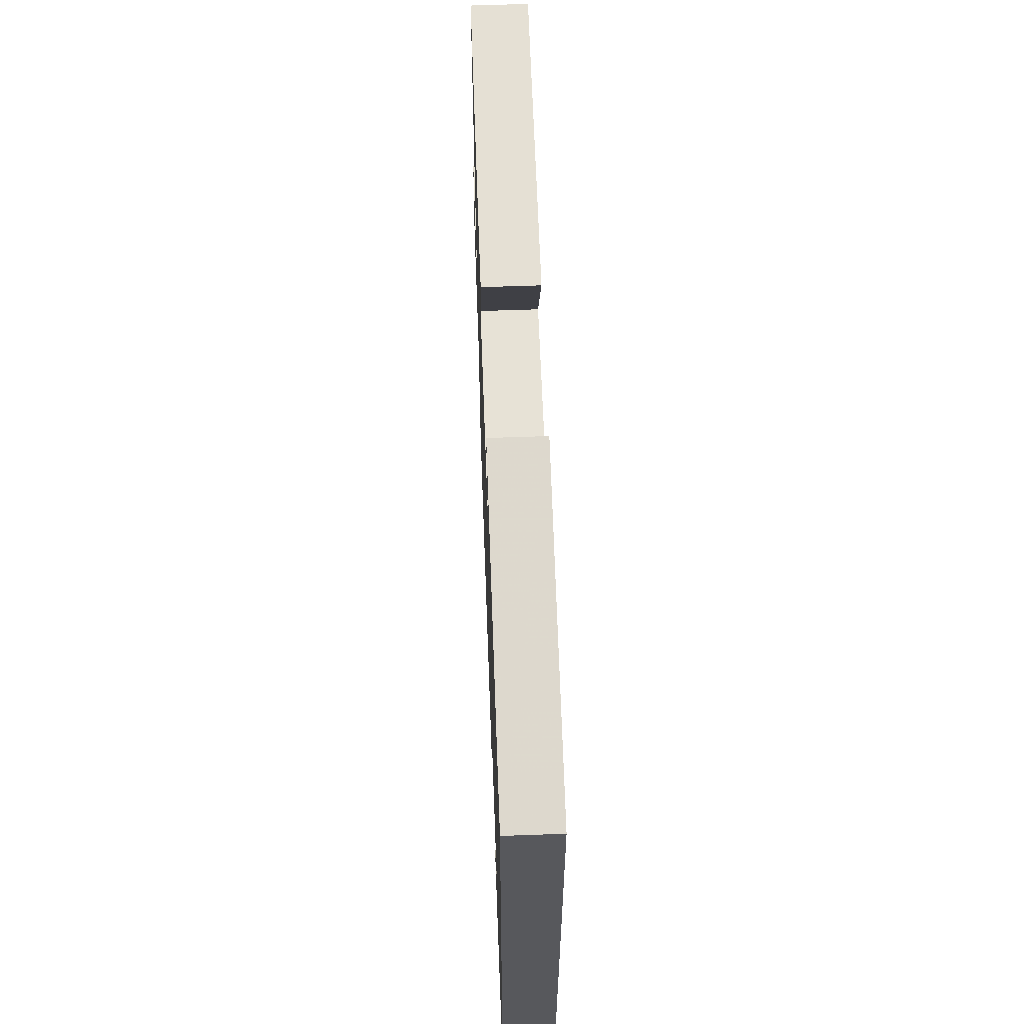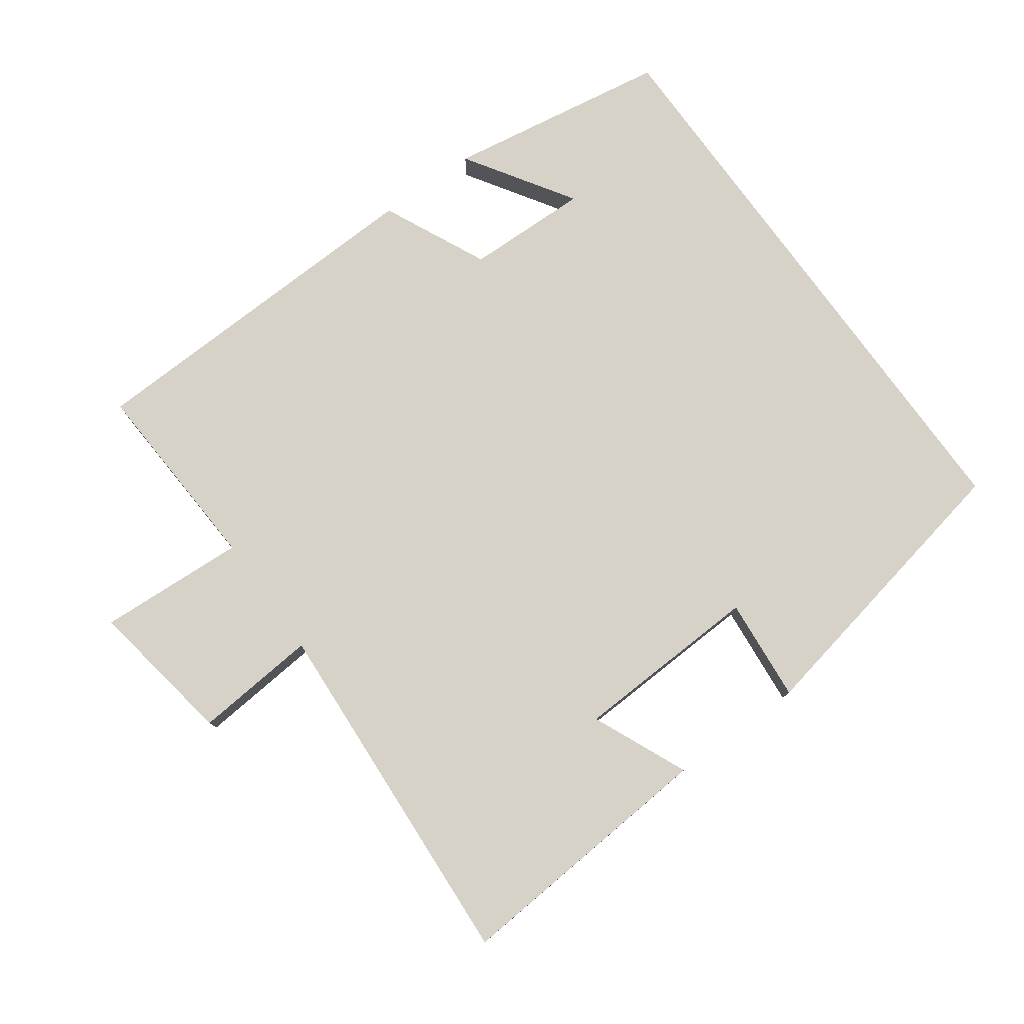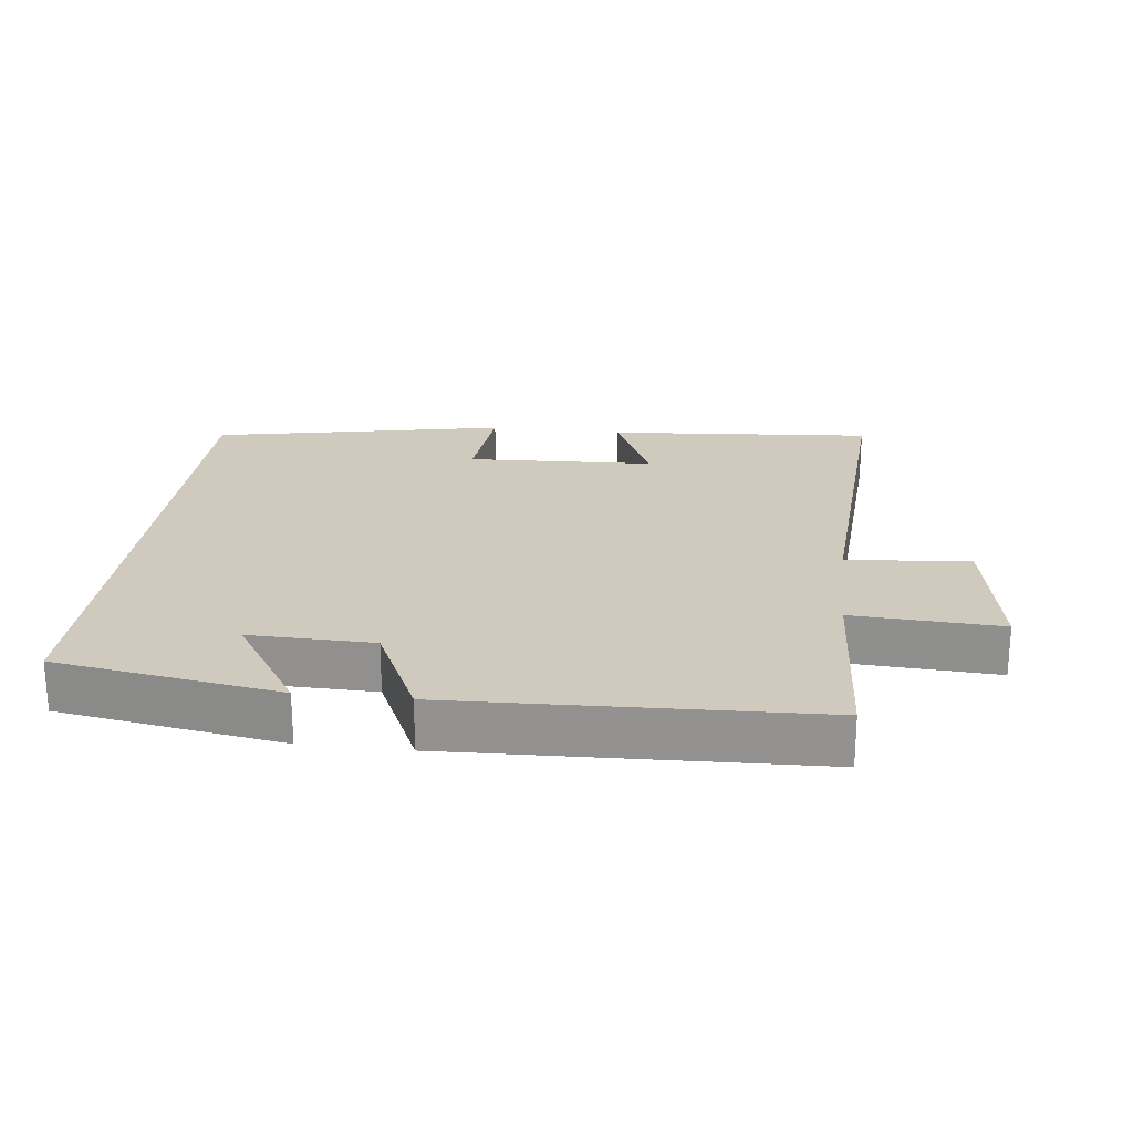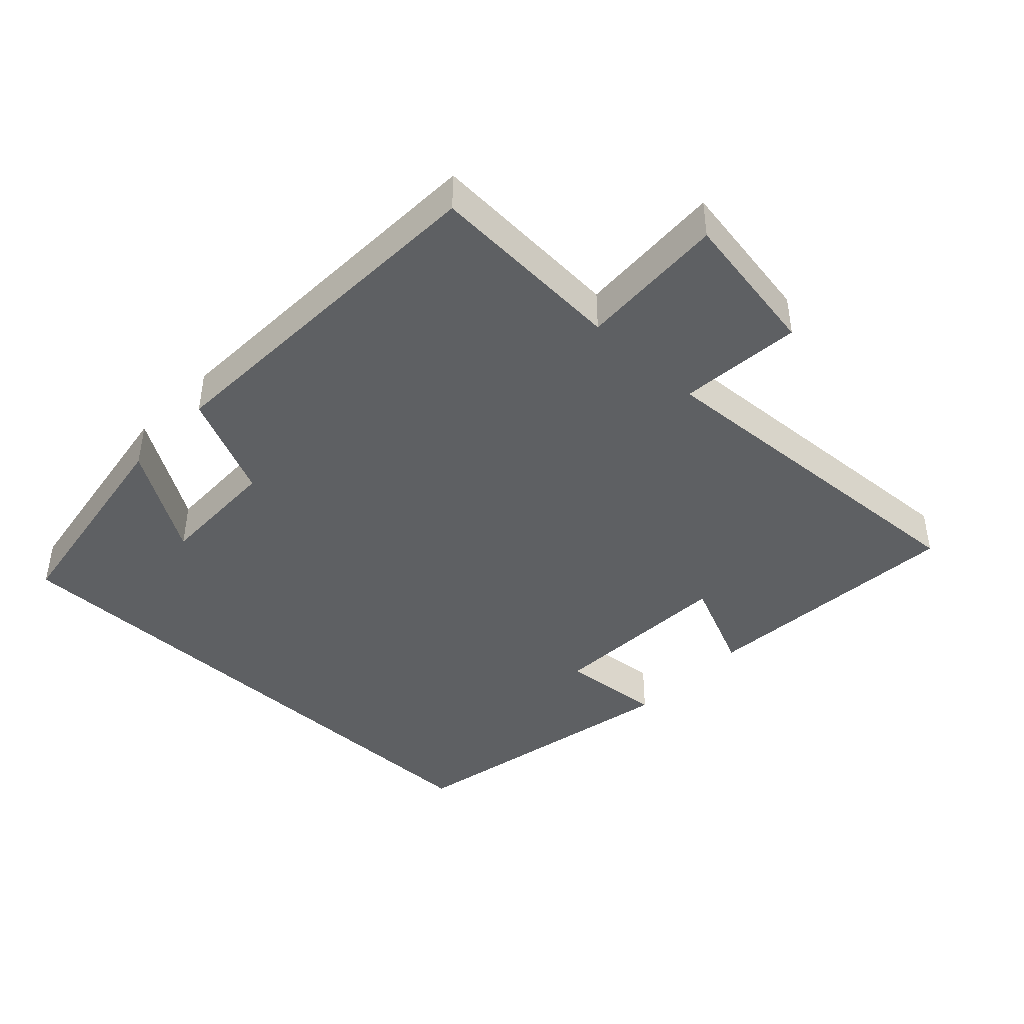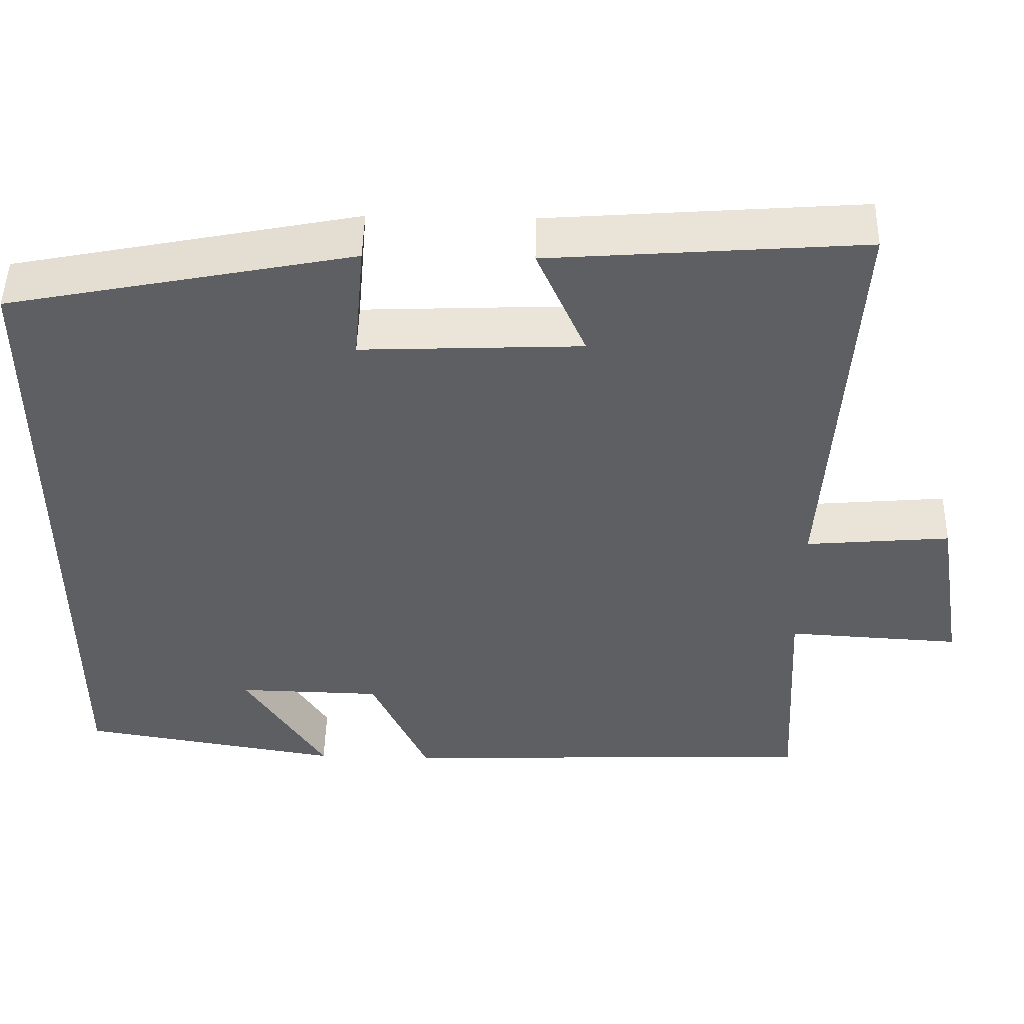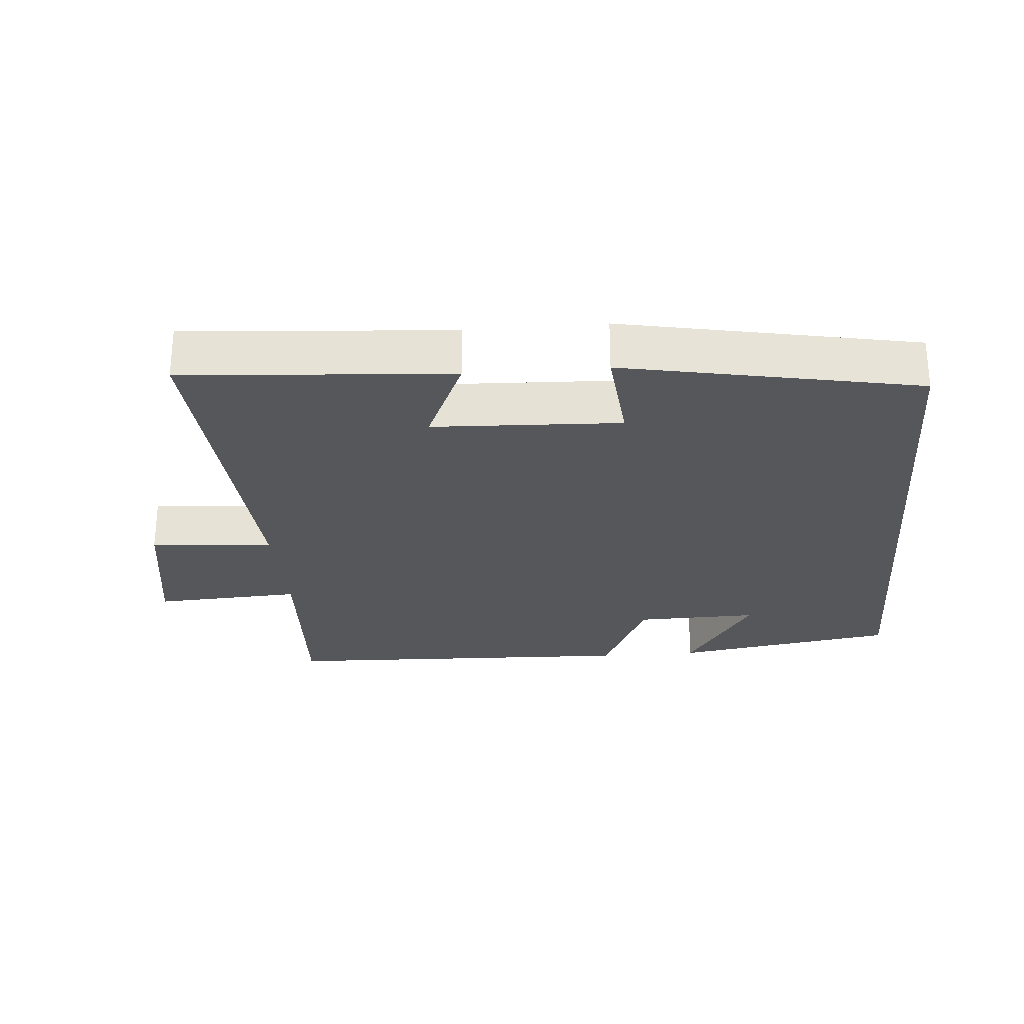
<metadata>
{"format":"obj","ext":"obj","renderer":"f3d","projection":"perspective","resolution":1024,"background":"white","views":[{"elev":61.0,"azim":87.9,"up":"+Z"},{"elev":78.0,"azim":-35.9,"up":"+Y"},{"elev":22.9,"azim":-173.4,"up":"+Y"},{"elev":-42.5,"azim":-133.5,"up":"+Y"},{"elev":48.6,"azim":-178.7,"up":"+Z"},{"elev":-27.0,"azim":4.8,"up":"+Y"}]}
</metadata>
<code>
v 0.5 0.07 0.414
v 0.5 0.07 -0.447
v 0.17 0.07 -0.5
v 0.272 0.07 -0.341
v 0.09 0.07 -0.345
v 0.018 0.07 -0.5
v -0.516 0.07 -0.481
v -0.5 0.07 -0.189
v -0.718 0.07 -0.201
v -0.682 0.07 0.017
v -0.5 0.07 0.001
v -0.532 0.07 0.53
v -0.137 0.07 0.5
v -0.199 0.07 0.359
v 0.079 0.07 0.347
v 0.065 0.07 0.5
v 0.5 0 0.414
v 0.5 0 -0.447
v 0.17 0 -0.5
v 0.272 0 -0.341
v 0.09 0 -0.345
v 0.018 0 -0.5
v -0.516 0 -0.481
v -0.5 0 -0.189
v -0.718 0 -0.201
v -0.682 0 0.017
v -0.5 0 0.001
v -0.532 0 0.53
v -0.137 0 0.5
v -0.199 0 0.359
v 0.079 0 0.347
v 0.065 0 0.5
f 15 16 1 2
f 14 15 2
f 11 12 13 14
f 8 9 10 11
f 8 11 14
f 7 8 14
f 6 7 14
f 5 6 14
f 4 5 14
f 2 3 4
f 2 4 14
f 18 17 32 31
f 18 31 30
f 30 29 28 27
f 27 26 25 24
f 30 27 24
f 30 24 23
f 30 23 22
f 30 22 21
f 30 21 20
f 20 19 18
f 30 20 18
f 1 17 18 2
f 2 18 19 3
f 3 19 20 4
f 4 20 21 5
f 5 21 22 6
f 6 22 23 7
f 7 23 24 8
f 8 24 25 9
f 9 25 26 10
f 10 26 27 11
f 11 27 28 12
f 12 28 29 13
f 13 29 30 14
f 14 30 31 15
f 15 31 32 16
f 16 32 17 1

</code>
